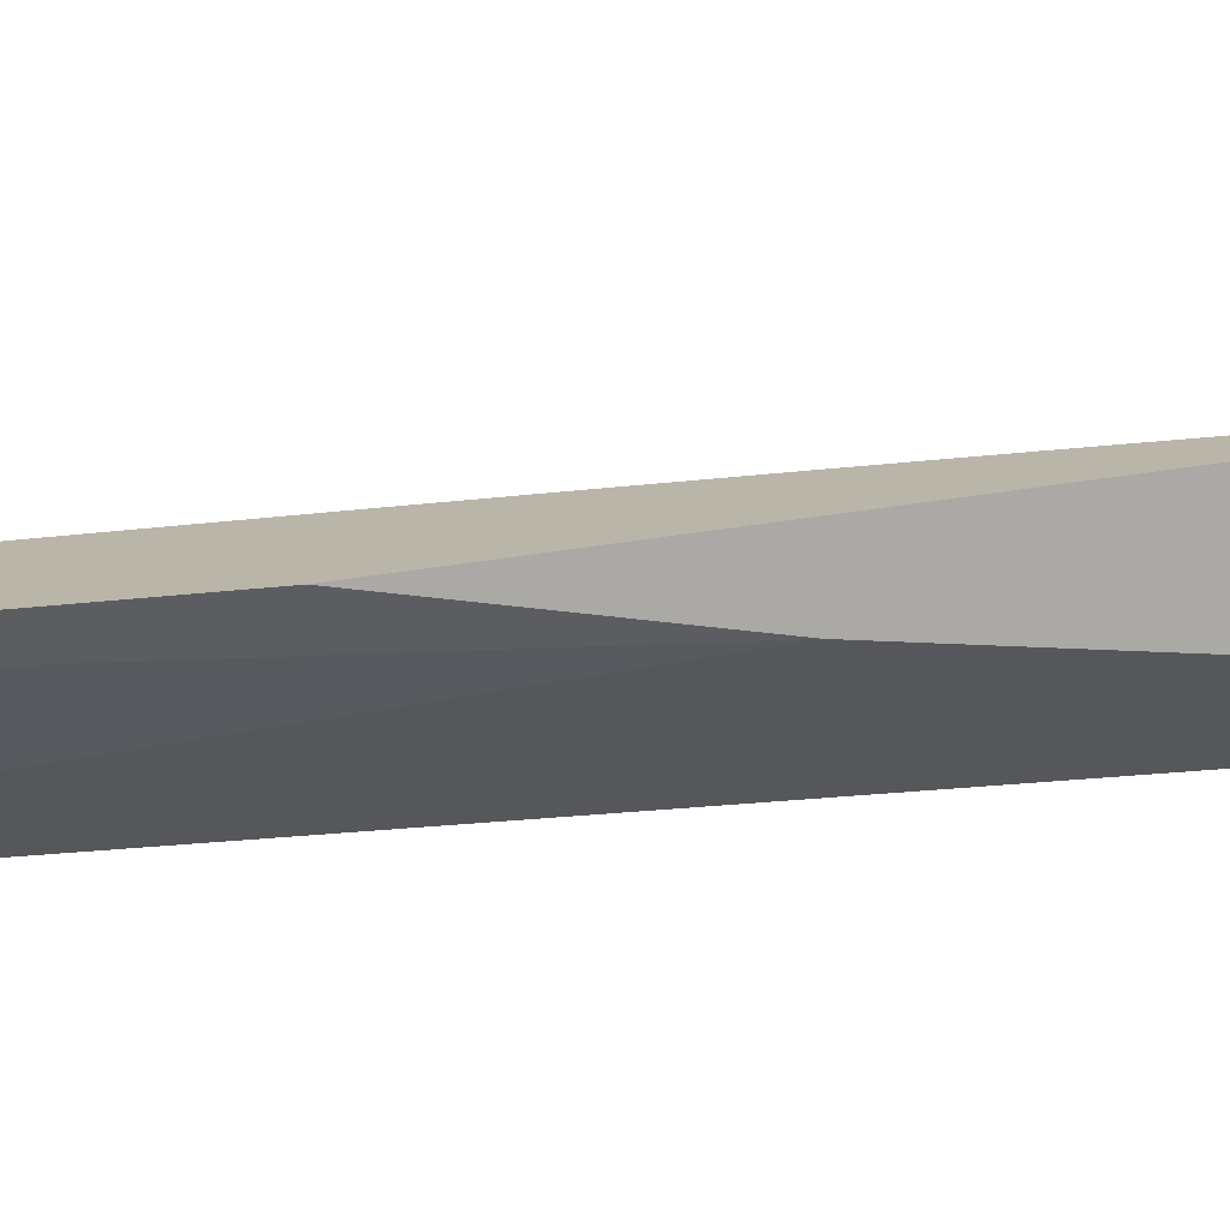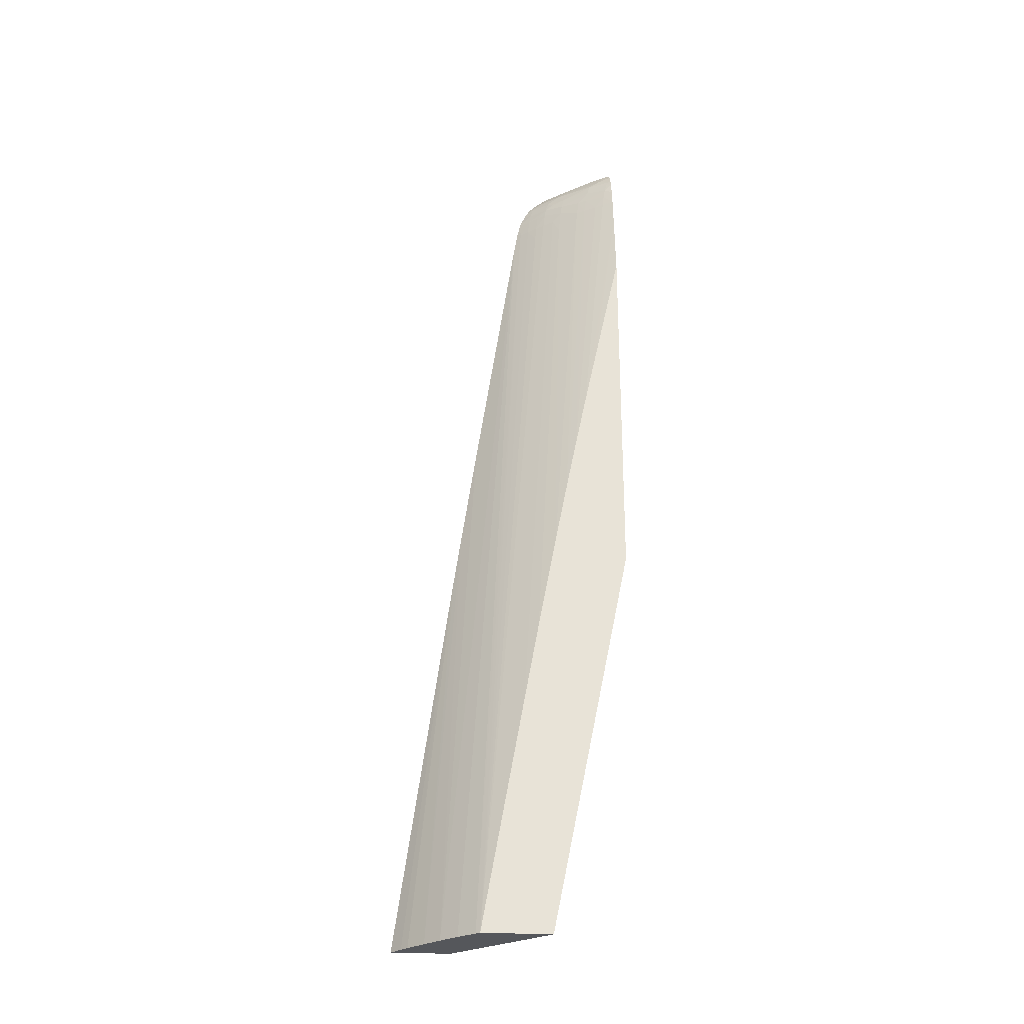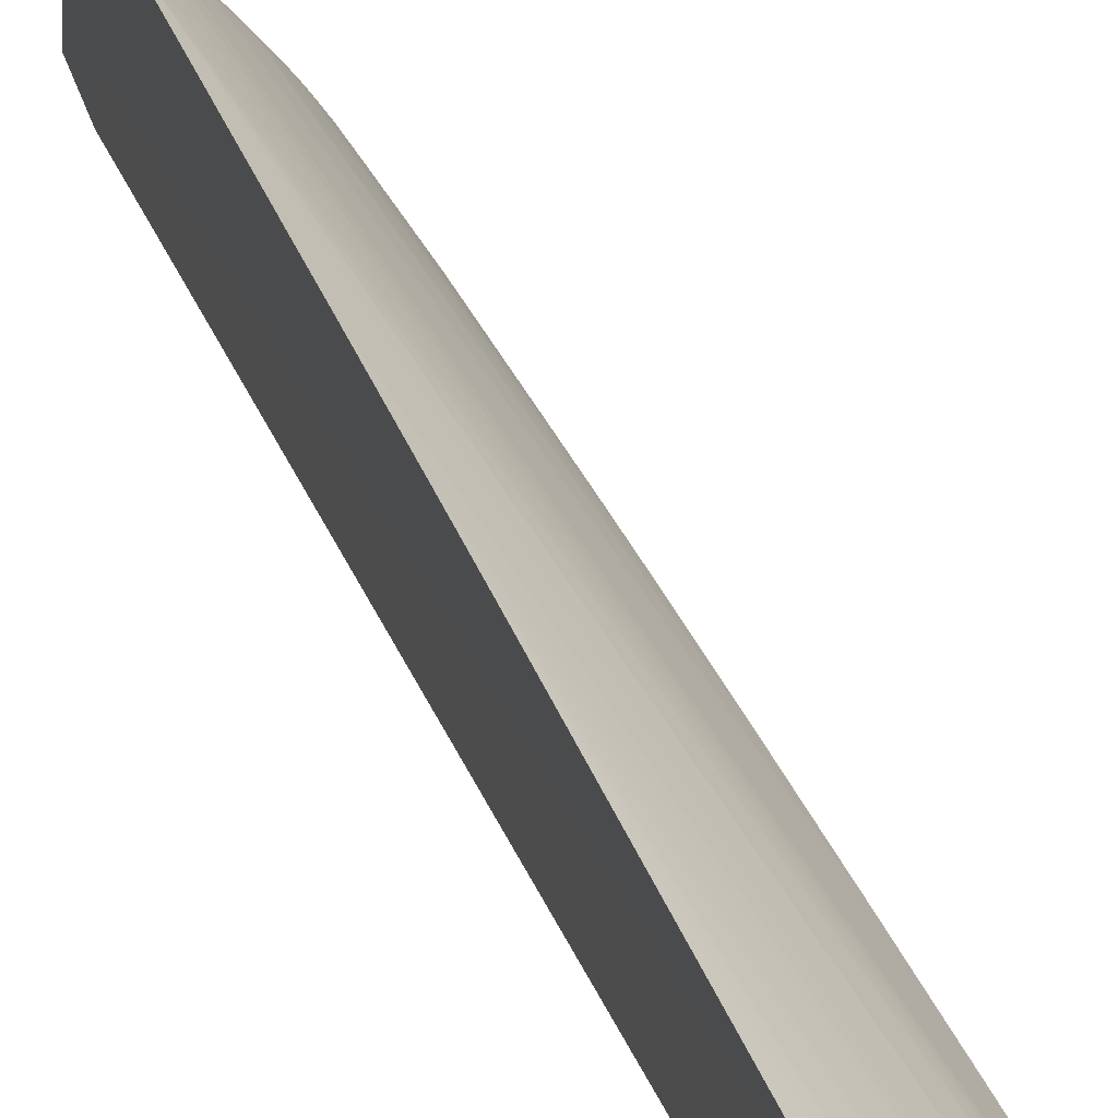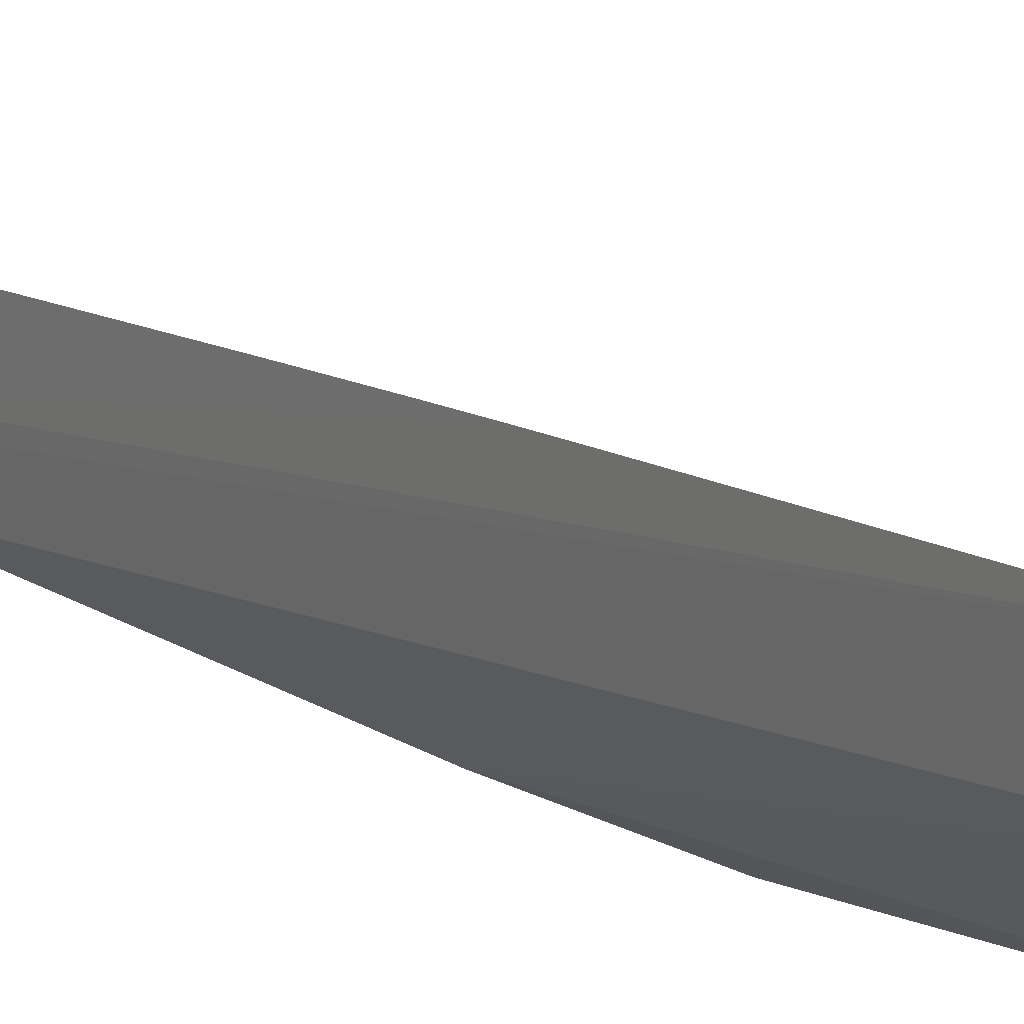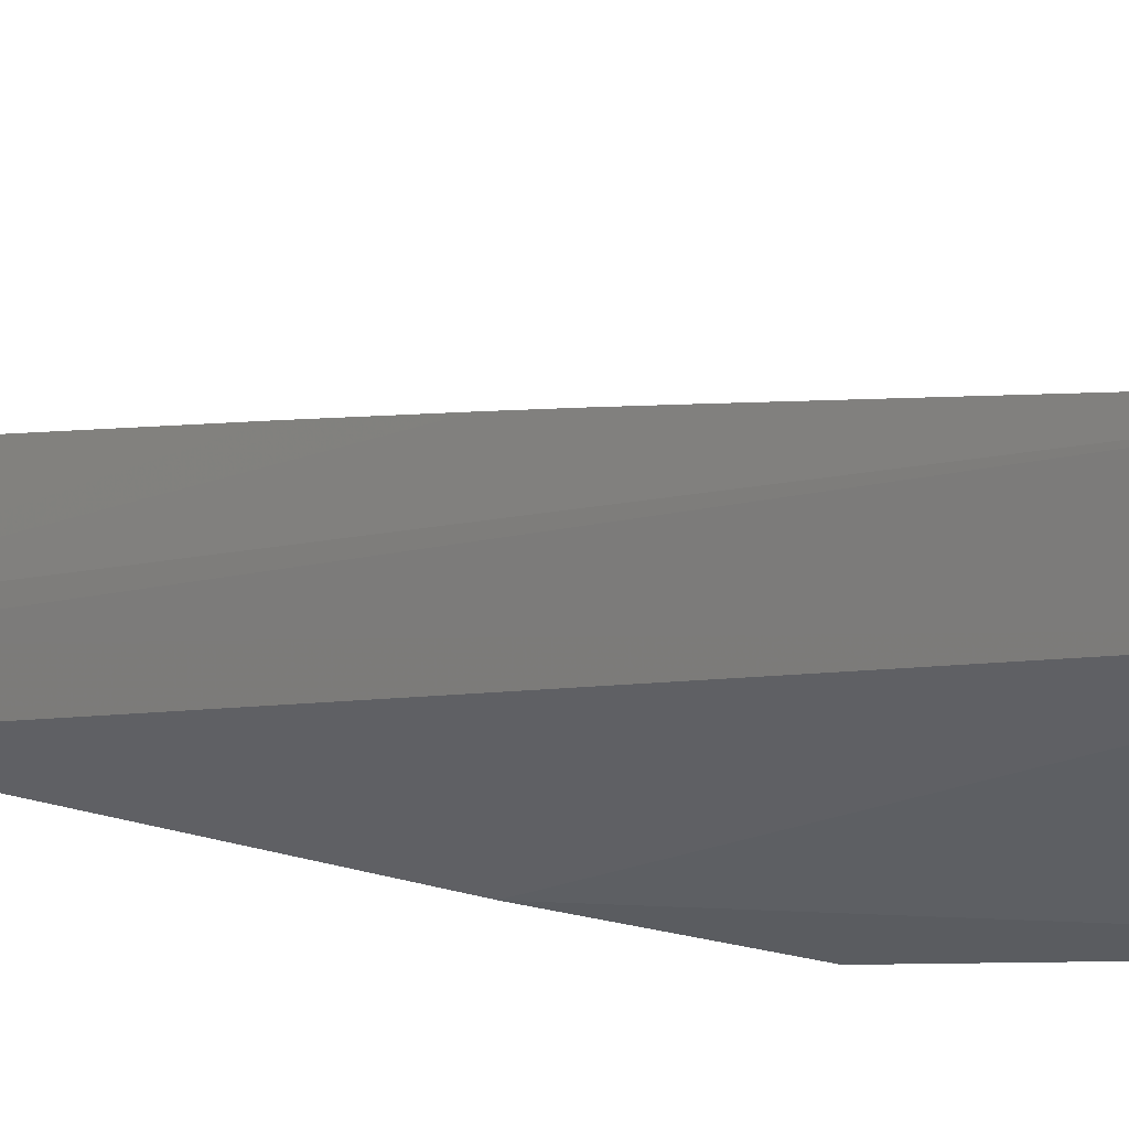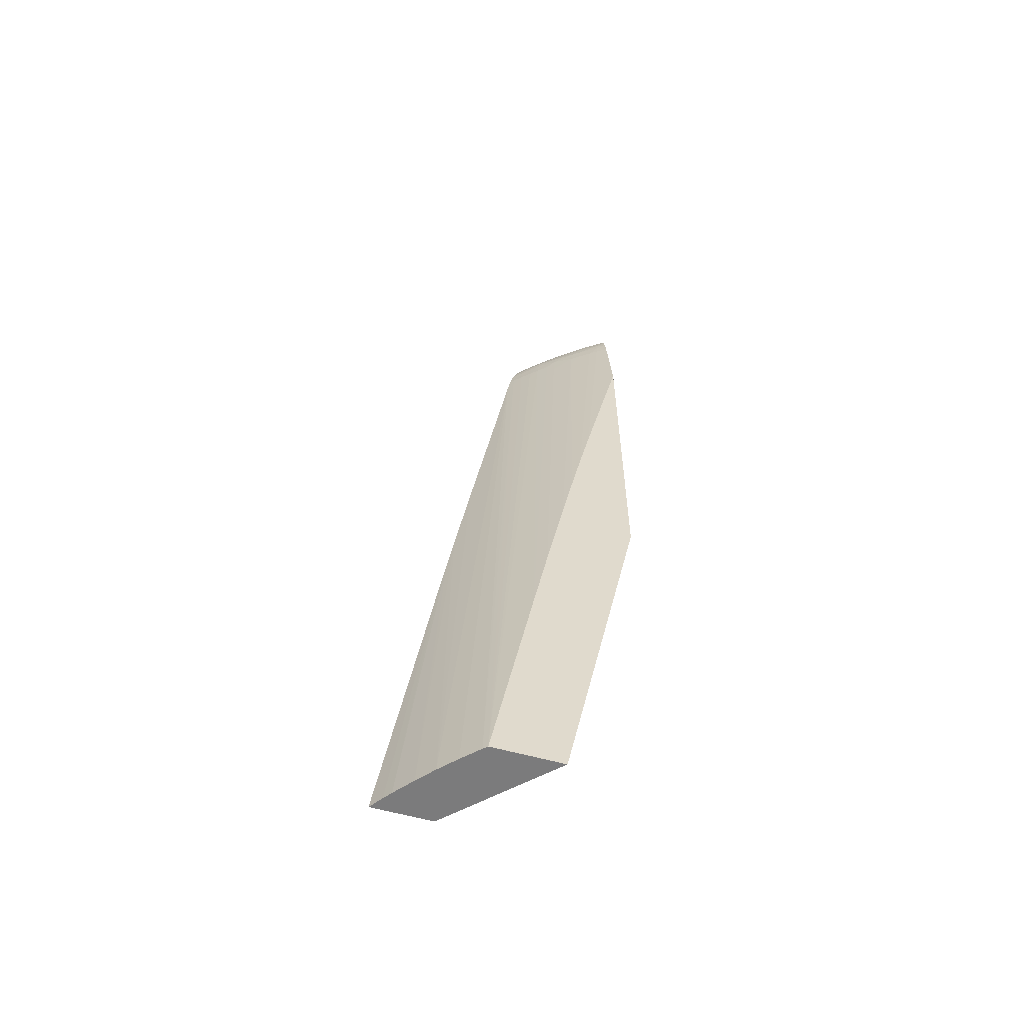
<metadata>
{"format":"obj","ext":"obj","renderer":"f3d","projection":"perspective","resolution":1024,"background":"white","views":[{"elev":-75.5,"azim":-82.2,"up":"+Y"},{"elev":-26.7,"azim":-95.6,"up":"+Z"},{"elev":39.4,"azim":163.1,"up":"+Y"},{"elev":20.5,"azim":147.5,"up":"+Y"},{"elev":10.1,"azim":143.2,"up":"+Y"},{"elev":-58.5,"azim":-106.2,"up":"+Z"}]}
</metadata>
<code>
v -0.01617 0.02391 -0.01213
v -0.01617 0.02117 -0.01213
v -0.0205 0.0169 -0.01213
v -0.01899 0.01314 0.01228
v -0.0205 0.01314 0.006265
v -0.01599 0.01314 0.02909
v -0.01599 0.01473 0.02868
v -0.01599 0.01314 0.03146
v -0.01599 0.01473 0.03117
v -0.01617 0.01535 0.03106
v -0.01617 0.01609 0.03088
v -0.01688 0.01463 0.03104
v -0.01686 0.01534 0.03087
v -0.0166 0.01586 0.0308
v -0.01617 0.01647 0.03072
v -0.01617 0.01688 0.03041
v -0.01617 0.0173 0.03001
v -0.01617 0.01754 0.02966
v -0.01617 0.01758 0.02958
v -0.01655 0.0173 0.02935
v -0.01617 0.01783 0.029
v -0.01617 0.01786 0.02889
v -0.01617 0.01803 0.02814
v -0.01635 0.01784 0.02814
v -0.01662 0.01738 0.02889
v -0.0167 0.01747 0.02814
v -0.01641 0.01791 0.02739
v -0.01617 0.0182 0.02715
v -0.01617 0.02022 0.01388
v -0.01617 0.02096 0.008907
v -0.01617 0.02129 0.006581
v -0.01802 0.02247 -0.01213
v -0.01715 0.02318 -0.01213
v -0.01617 0.02162 0.004298
v -0.01678 0.02346 -0.01213
v -0.0188 0.0218 -0.01213
v -0.01958 0.02107 -0.01213
v -0.02033 0.02033 -0.01213
v -0.0205 0.02014 -0.01213
v -0.01713 0.01711 0.02739
v -0.01707 0.01704 0.02814
v -0.01699 0.01695 0.02889
v -0.01727 0.01652 0.02928
v -0.01642 0.01717 0.02985
v -0.01665 0.01667 0.03017
v -0.01637 0.01636 0.03067
v -0.0171 0.01556 0.03064
v -0.01736 0.01588 0.03014
v -0.01715 0.01638 0.02978
v -0.01786 0.01556 0.02964
v -0.01745 0.01613 0.02958
v -0.01797 0.0157 0.02908
v -0.01883 0.01436 0.02945
v -0.01855 0.01462 0.02967
v -0.01873 0.01422 0.02995
v -0.01804 0.01505 0.03005
v -0.01817 0.01473 0.03019
v -0.0189 0.01372 0.03021
v -0.01949 0.01314 0.02984
v -0.01912 0.01314 0.0304
v -0.01961 0.01314 0.02951
v -0.01957 0.01314 0.02964
v -0.0195 0.01349 0.02921
v -0.01942 0.01338 0.02964
v -0.01869 0.01473 0.02903
v -0.01865 0.01485 0.02889
v -0.01891 0.01447 0.02889
v -0.01898 0.01457 0.02814
v -0.01935 0.01402 0.02814
v -0.0205 0.01551 0.01253
v -0.0205 0.01601 0.01008
v -0.01878 0.01504 0.02718
v -0.01871 0.01495 0.02814
v -0.01802 0.01578 0.02858
v -0.01812 0.01589 0.02739
v -0.0205 0.01659 0.007132
v -0.0205 0.01746 0.002557
v -0.01777 0.0162 0.02814
v -0.01739 0.01667 0.02814
v -0.01732 0.01658 0.02889
v -0.01745 0.01674 0.02739
v -0.0205 0.01816 -0.00123
v -0.0205 0.01443 0.01763
v -0.0205 0.01496 0.01516
v -0.0196 0.01364 0.02814
v -0.02009 0.01314 0.02668
v -0.0205 0.01314 0.02351
v -0.0199 0.01314 0.02815
v -0.01955 0.01357 0.02871
v -0.01977 0.01314 0.02893
v -0.01978 0.01314 0.02886
v -0.01841 0.01314 0.03093
v -0.01877 0.01314 0.03077
v -0.01869 0.01341 0.03071
v -0.018 0.01425 0.03076
v -0.01819 0.01375 0.03085
v -0.0177 0.01395 0.03096
v -0.01762 0.01314 0.03116
f 82 81 39
f 82 78 81
f 82 77 78
f 82 39 77
f 77 39 76
f 76 39 83
f 70 76 83
f 71 76 70
f 72 76 71
f 69 89 67
f 84 86 85
f 84 83 86
f 86 83 87
f 86 87 88
f 86 88 85
f 89 85 88
f 40 39 81
f 69 85 89
f 69 70 85
f 84 70 83
f 84 85 70
f 75 74 78
f 41 40 79
f 68 70 69
f 68 69 67
f 89 63 67
f 68 71 70
f 68 72 71
f 68 73 72
f 68 66 73
f 73 66 74
f 73 74 75
f 73 75 72
f 75 76 72
f 75 77 76
f 75 78 77
f 74 79 78
f 74 80 79
f 74 52 80
f 74 66 52
f 80 52 43
f 80 43 42
f 80 42 41
f 80 41 79
f 40 81 79
f 89 90 63
f 96 13 14
f 89 88 91
f 48 57 94
f 57 58 94
f 58 60 94
f 88 87 8
f 87 5 8
f 87 83 5
f 83 39 5
f 5 39 3
f 39 1 3
f 46 15 16
f 36 1 39
f 38 37 39
f 6 8 5
f 67 63 65
f 79 81 78
f 53 64 55
f 53 55 54
f 64 59 55
f 64 62 59
f 68 67 66
f 37 36 39
f 46 14 15
f 46 47 14
f 98 10 12
f 91 88 61
f 90 91 61
f 90 61 63
f 61 88 60
f 60 88 8
f 92 60 8
f 93 60 92
f 93 94 60
f 95 48 94
f 95 47 48
f 95 14 47
f 95 96 14
f 95 93 96
f 96 93 92
f 97 96 92
f 97 13 96
f 97 12 13
f 97 98 12
f 97 92 98
f 98 92 8
f 98 8 10
f 89 91 90
f 66 67 65
f 95 94 93
f 53 52 65
f 24 22 23
f 24 25 22
f 24 26 25
f 24 27 26
f 24 23 27
f 23 28 27
f 23 9 28
f 9 29 28
f 9 30 29
f 23 22 9
f 31 30 9
f 31 34 33
f 31 9 34
f 9 1 34
f 9 7 1
f 7 2 1
f 35 34 1
f 35 33 34
f 35 1 33
f 33 1 36
f 31 33 32
f 9 22 21
f 19 9 21
f 19 21 20
f 66 65 52
f 2 3 1
f 4 3 2
f 4 5 3
f 4 6 5
f 4 2 6
f 7 6 2
f 7 8 6
f 9 8 7
f 9 10 8
f 11 10 9
f 11 12 10
f 11 13 12
f 11 14 13
f 11 15 14
f 11 9 15
f 9 16 15
f 9 17 16
f 9 18 17
f 19 18 9
f 19 20 18
f 32 33 36
f 32 36 30
f 31 32 30
f 29 36 28
f 49 51 50
f 49 43 51
f 49 44 43
f 50 51 43
f 50 43 52
f 50 52 53
f 50 53 54
f 50 54 55
f 56 50 55
f 56 48 50
f 29 30 36
f 56 58 57
f 56 55 58
f 59 58 55
f 59 60 58
f 59 61 60
f 62 61 59
f 62 63 61
f 64 63 62
f 53 63 64
f 53 65 63
f 49 50 48
f 49 48 44
f 56 57 48
f 45 48 47
f 45 44 48
f 28 36 37
f 38 28 37
f 27 28 38
f 27 38 39
f 27 39 26
f 41 26 40
f 25 26 41
f 25 41 42
f 25 42 43
f 40 26 39
f 25 43 20
f 25 20 22
f 21 22 20
f 44 20 43
f 44 18 20
f 44 17 18
f 45 17 44
f 45 16 17
f 45 46 16
f 45 47 46

</code>
